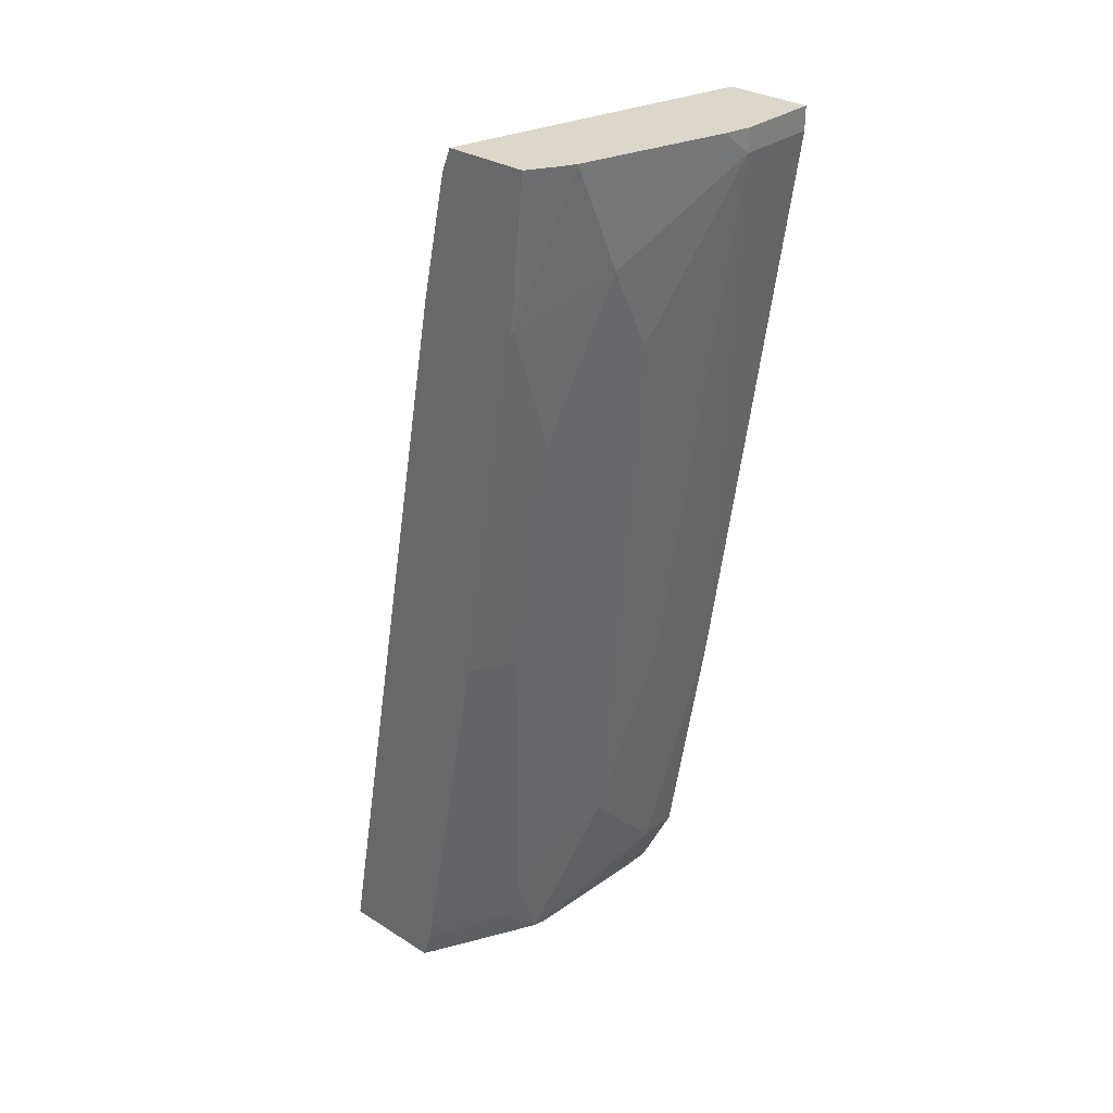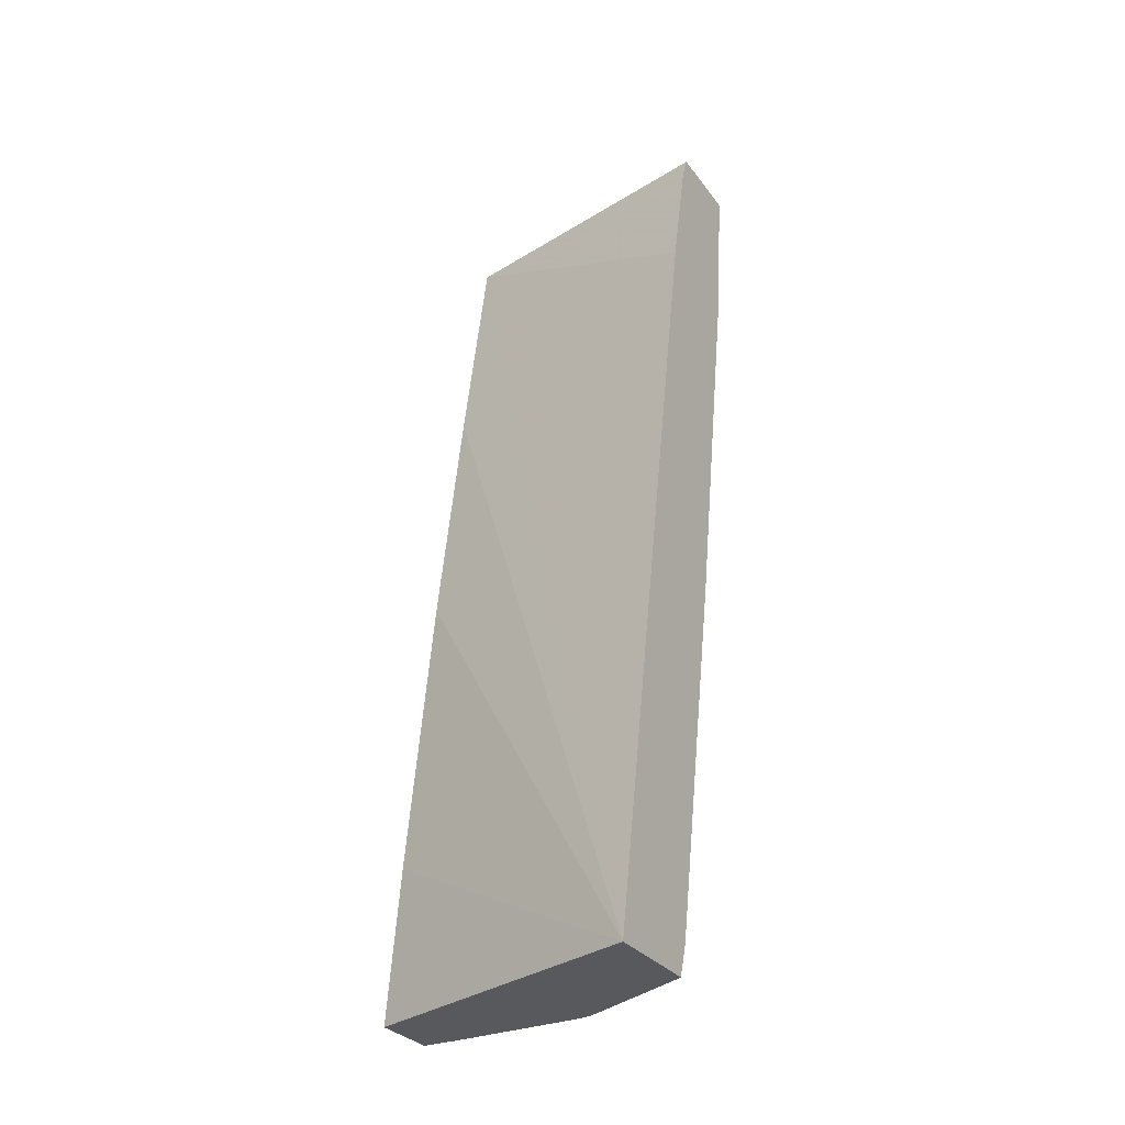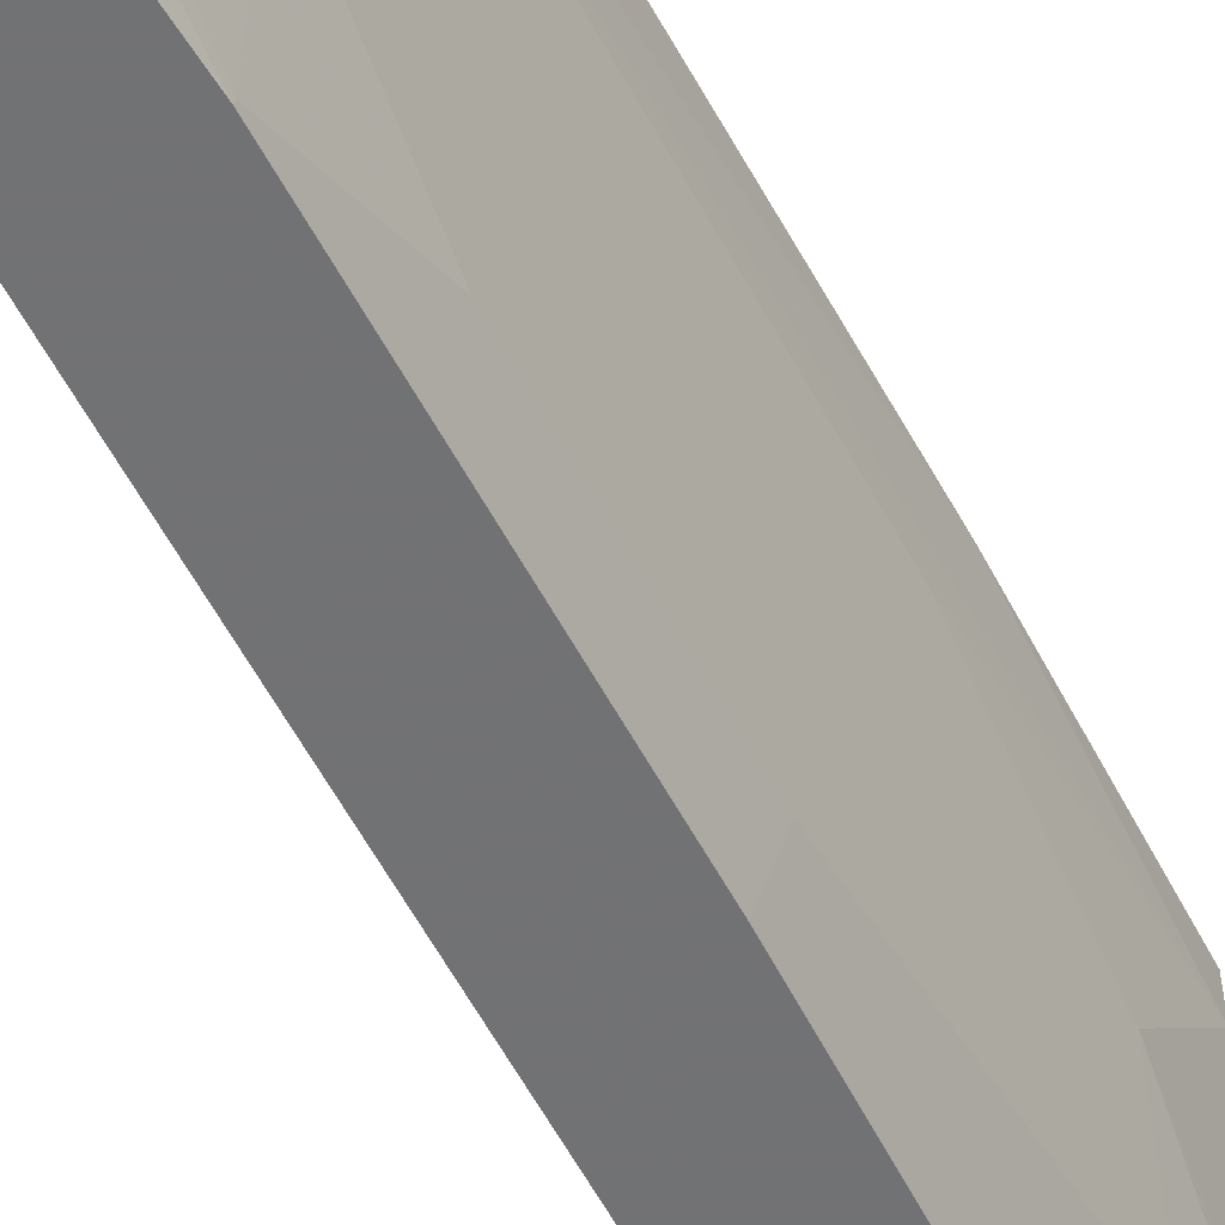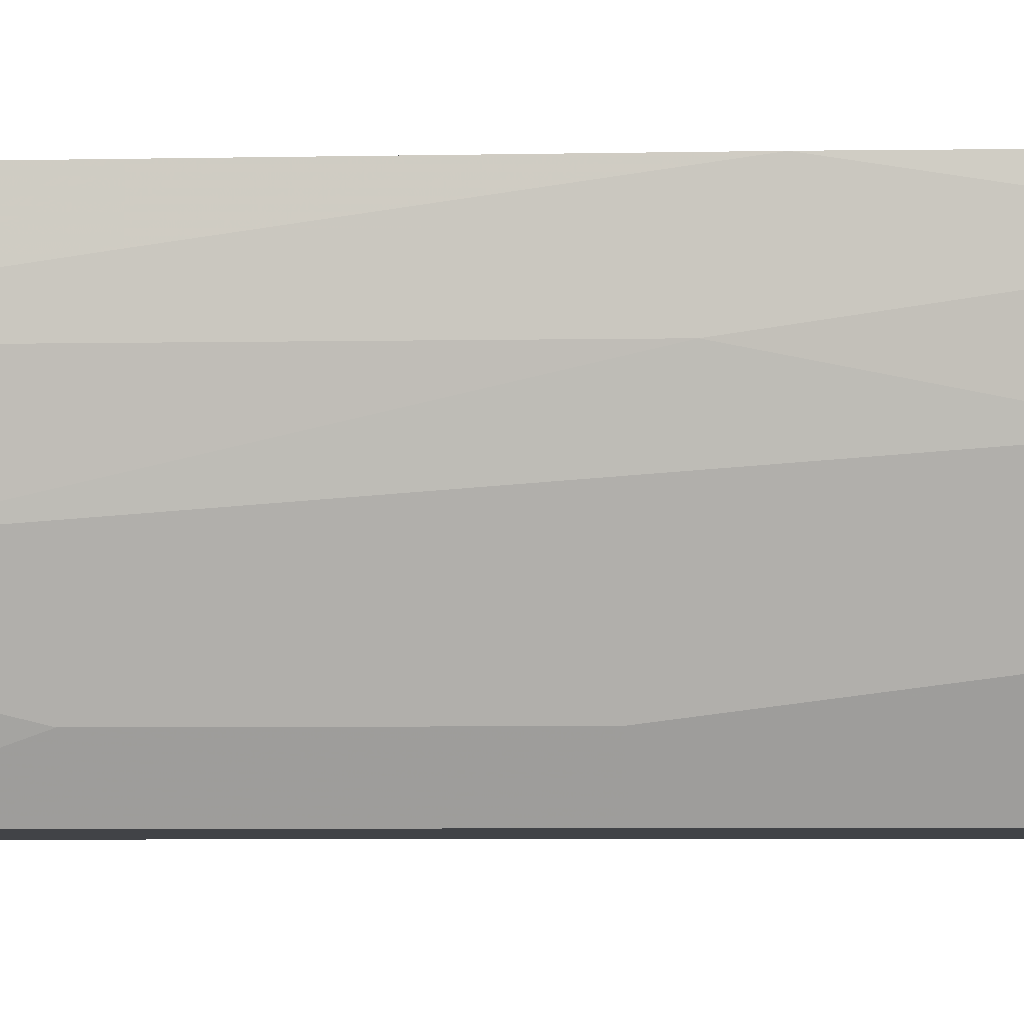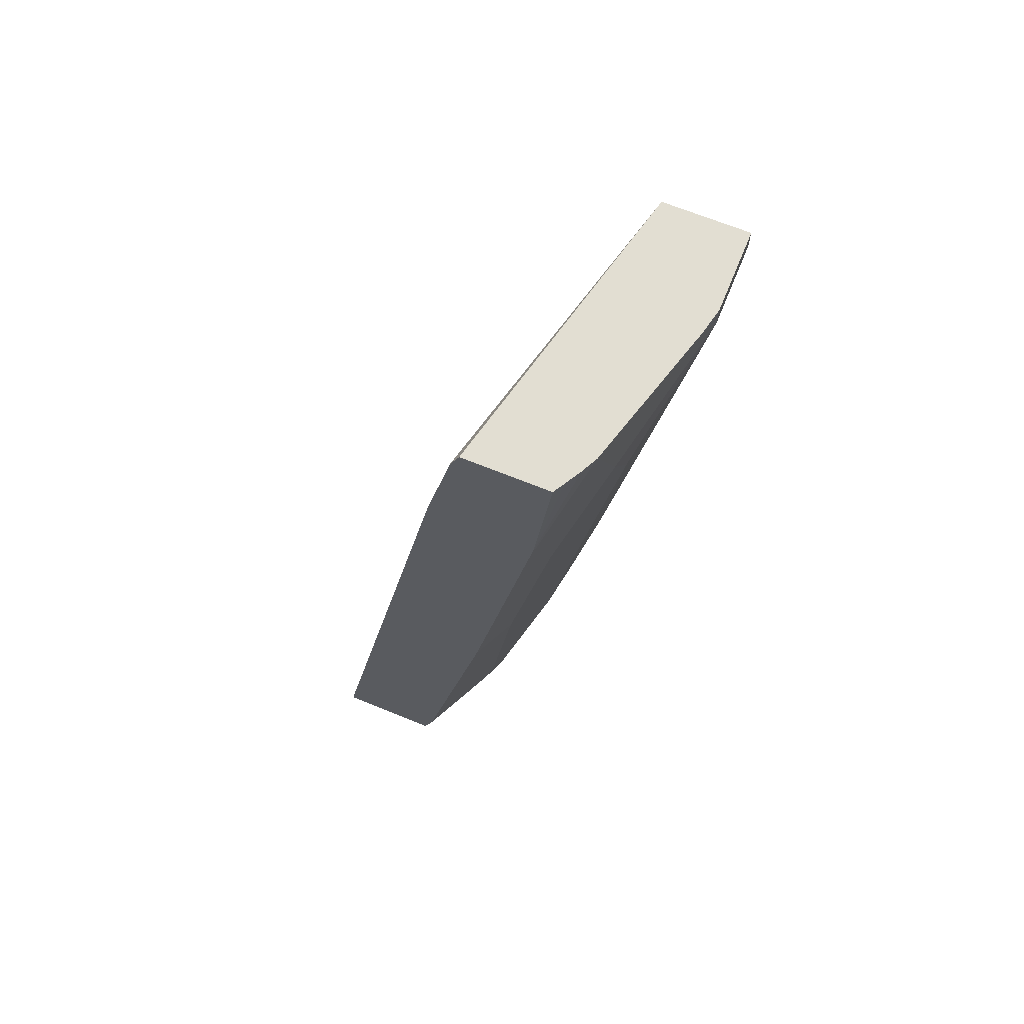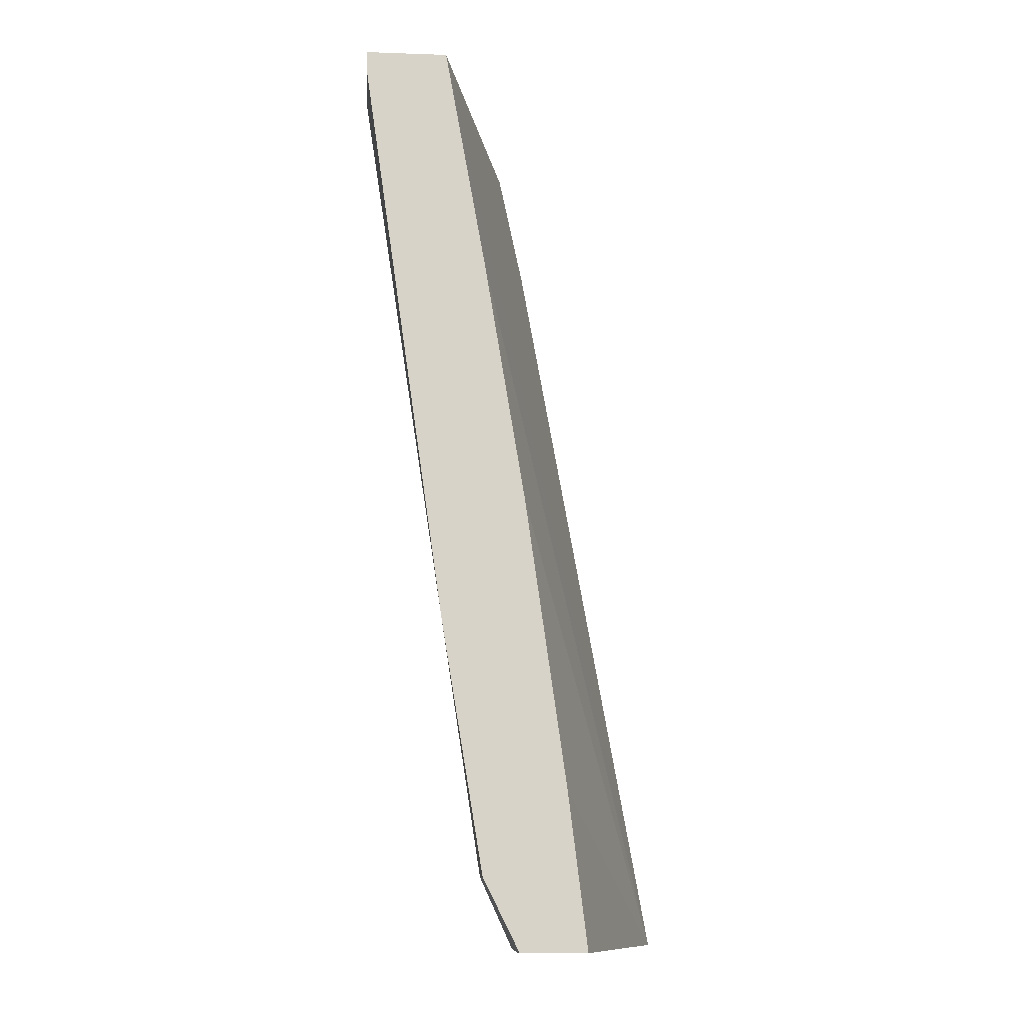
<metadata>
{"format":"obj","ext":"obj","renderer":"f3d","projection":"perspective","resolution":1024,"background":"white","views":[{"elev":30.4,"azim":-137.7,"up":"+Y"},{"elev":-29.5,"azim":119.1,"up":"+Y"},{"elev":-55.6,"azim":-143.3,"up":"+Z"},{"elev":-6.9,"azim":-78.4,"up":"+Z"},{"elev":67.8,"azim":-157.8,"up":"+Y"},{"elev":-11.9,"azim":-4.6,"up":"+Y"}]}
</metadata>
<code>
v -0.3102 -0.5727 -0.2418
v -0.4107 -0.4449 -0.001174
v -0.3949 -0.5727 -0.001174
v -0.3948 -0.5727 -0.2418
v -0.3583 -0.308 -0.2418
v -0.5134 0.19 -0.001174
v -0.4791 -5.987e-05 -0.001174
v -0.4449 -0.2054 -0.001174
v -0.4495 -0.5727 -0.001174
v -0.4001 -0.5727 -0.2324
v -0.4018 -0.5521 -0.2418
v -0.4268 0.0684 -0.2418
v -0.4487 0.1711 -0.2418
v -0.4564 0.19 -0.2418
v -0.5819 0.19 -0.001174
v -0.4495 -0.5727 -0.02965
v -0.4626 -0.5464 -0.001174
v -0.4084 -0.5727 -0.2157
v -0.4026 -0.5494 -0.2418
v -0.5248 0.19 -0.2418
v -0.5819 0.19 -0.06846
v -0.5819 0.1711 -0.001174
v -0.4449 -0.5727 -0.1369
v -0.4791 -0.5134 -0.03424
v -0.4677 -0.5361 -0.04564
v -0.4791 -0.5134 -0.001174
v -0.4427 -0.5727 -0.1472
v -0.4364 -0.5476 -0.1754
v -0.4064 -0.5309 -0.2418
v -0.5299 0.19 -0.2331
v -0.5123 0.0684 -0.2418
v -0.5771 0.19 -0.08971
v -0.5819 0.1711 -0.06846
v -0.5476 -0.06852 -0.001174
v -0.4791 -0.4449 -0.1027
v -0.5134 -0.3068 -0.001174
v -0.5476 -0.06852 -0.03424
v -0.5134 -0.2737 -0.06846
v -0.4449 -0.5134 -0.1711
v -0.4706 -0.2737 -0.2096
v -0.461 -0.2395 -0.2418
v -0.5375 0.19 -0.2199
v -0.5134 0.0684 -0.2396
v -0.5438 0.19 -0.2073
v -0.4952 -0.03425 -0.2418
v -0.5134 -0.03425 -0.2053
v -0.5476 0.1027 -0.1711
v -0.5476 0.03421 -0.1369
v -0.4791 -0.2395 -0.2053
f 23 24 35
f 23 35 27
f 24 26 36
f 24 36 37
f 24 33 38
f 27 35 39
f 24 38 35
f 23 25 24
f 24 37 33
f 22 37 34
f 16 25 23
f 21 32 33
f 20 31 30
f 19 28 29
f 18 28 19
f 18 27 28
f 17 26 24
f 16 24 25
f 16 17 24
f 27 39 28
f 22 33 37
f 28 39 49
f 40 49 41
f 28 40 41
f 15 33 22
f 43 47 44
f 41 46 45
f 41 49 46
f 39 46 49
f 39 47 46
f 39 48 47
f 35 48 39
f 35 38 48
f 28 49 40
f 43 46 47
f 33 47 48
f 33 44 47
f 32 44 33
f 31 46 43
f 31 45 46
f 31 44 42
f 31 43 44
f 30 31 42
f 28 41 29
f 33 48 38
f 15 21 33
f 34 37 36
f 10 18 19
f 1 5 6
f 1 12 5
f 1 13 12
f 1 14 13
f 1 20 14
f 1 31 20
f 1 45 31
f 1 41 45
f 1 29 41
f 1 6 7
f 1 19 29
f 1 4 11
f 1 10 4
f 1 18 10
f 1 27 18
f 1 16 23
f 1 9 16
f 1 3 9
f 1 2 3
f 10 19 11
f 1 11 19
f 1 7 8
f 1 23 27
f 2 8 7
f 1 8 2
f 9 17 16
f 6 21 15
f 6 32 21
f 6 42 44
f 6 30 42
f 6 20 30
f 6 14 20
f 6 13 14
f 6 12 13
f 6 44 32
f 4 10 11
f 5 12 6
f 2 6 15
f 2 15 22
f 2 34 36
f 2 22 34
f 2 36 26
f 2 26 17
f 2 17 9
f 2 9 3
f 2 7 6

</code>
